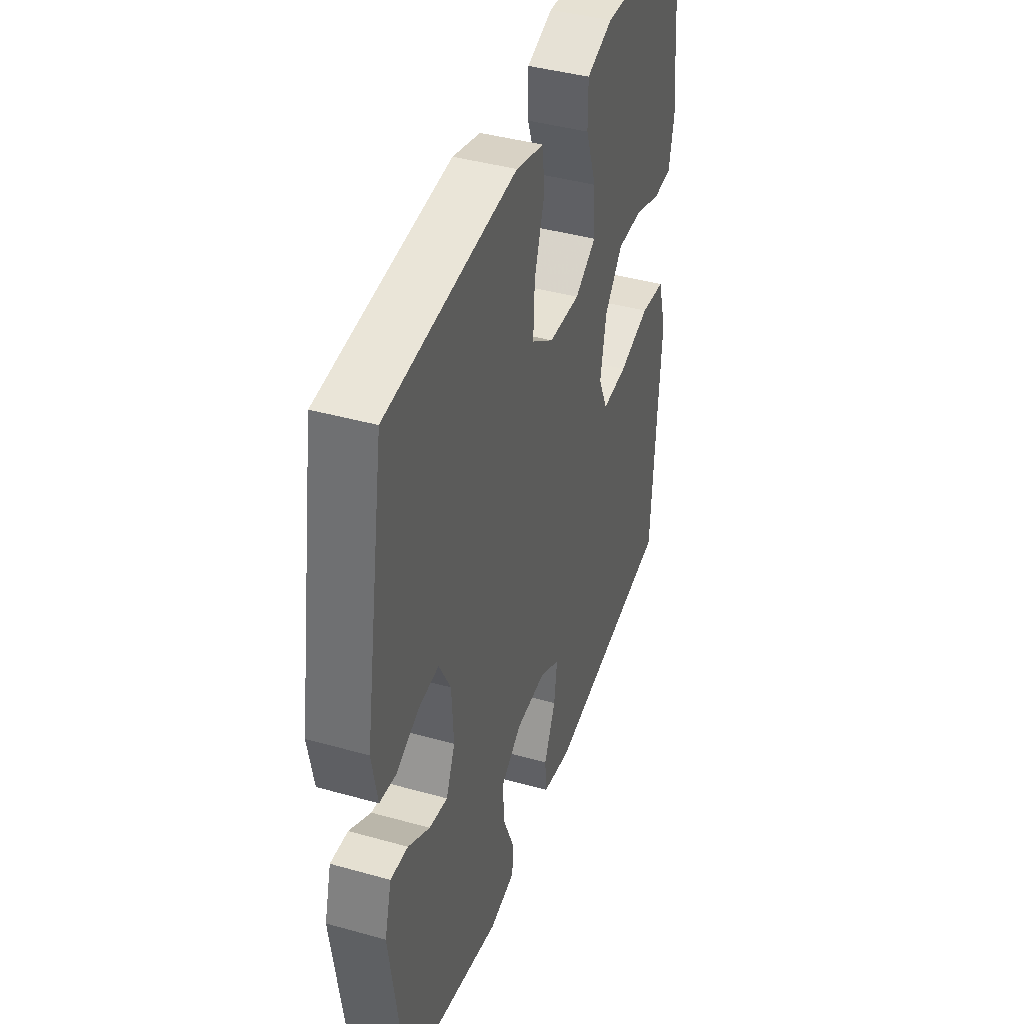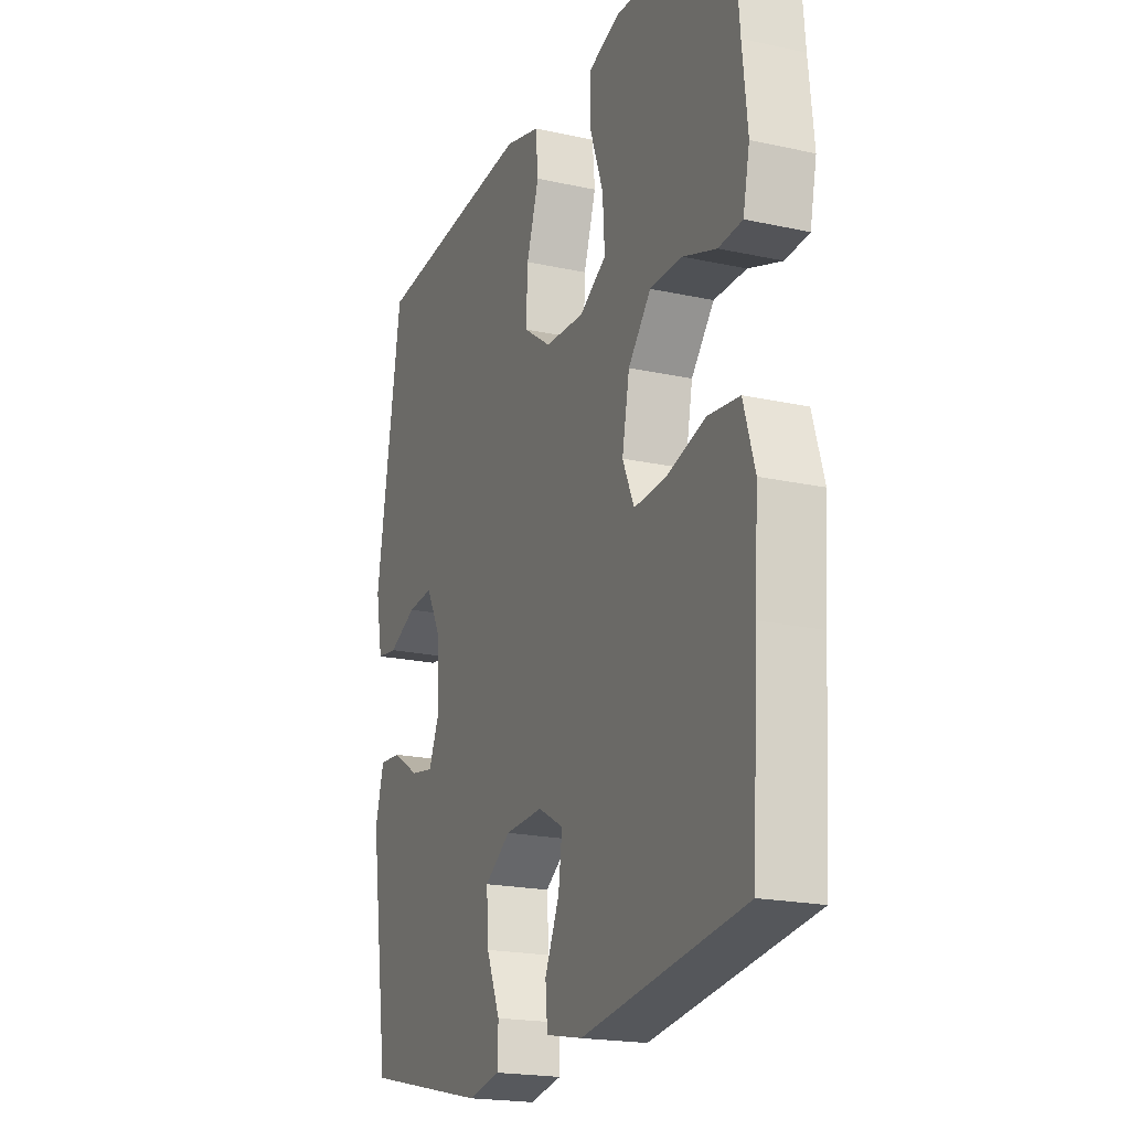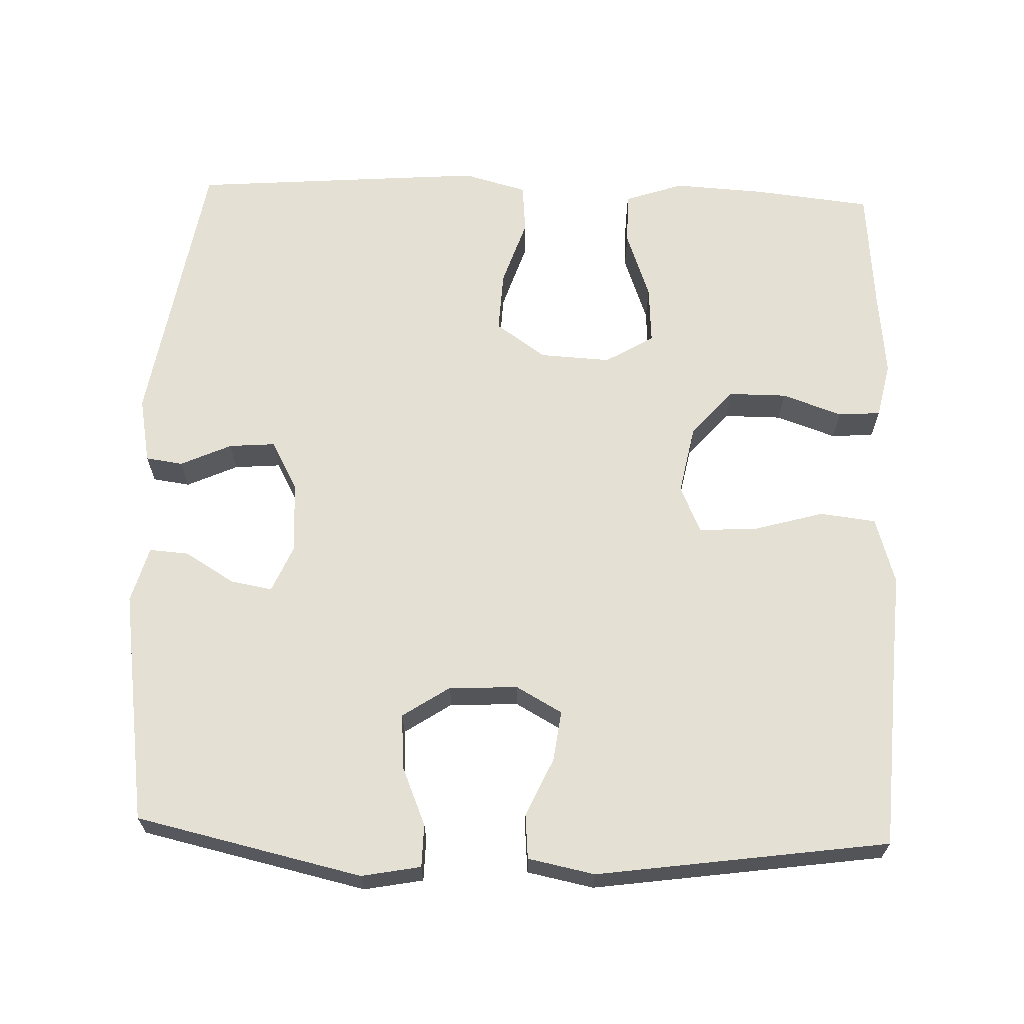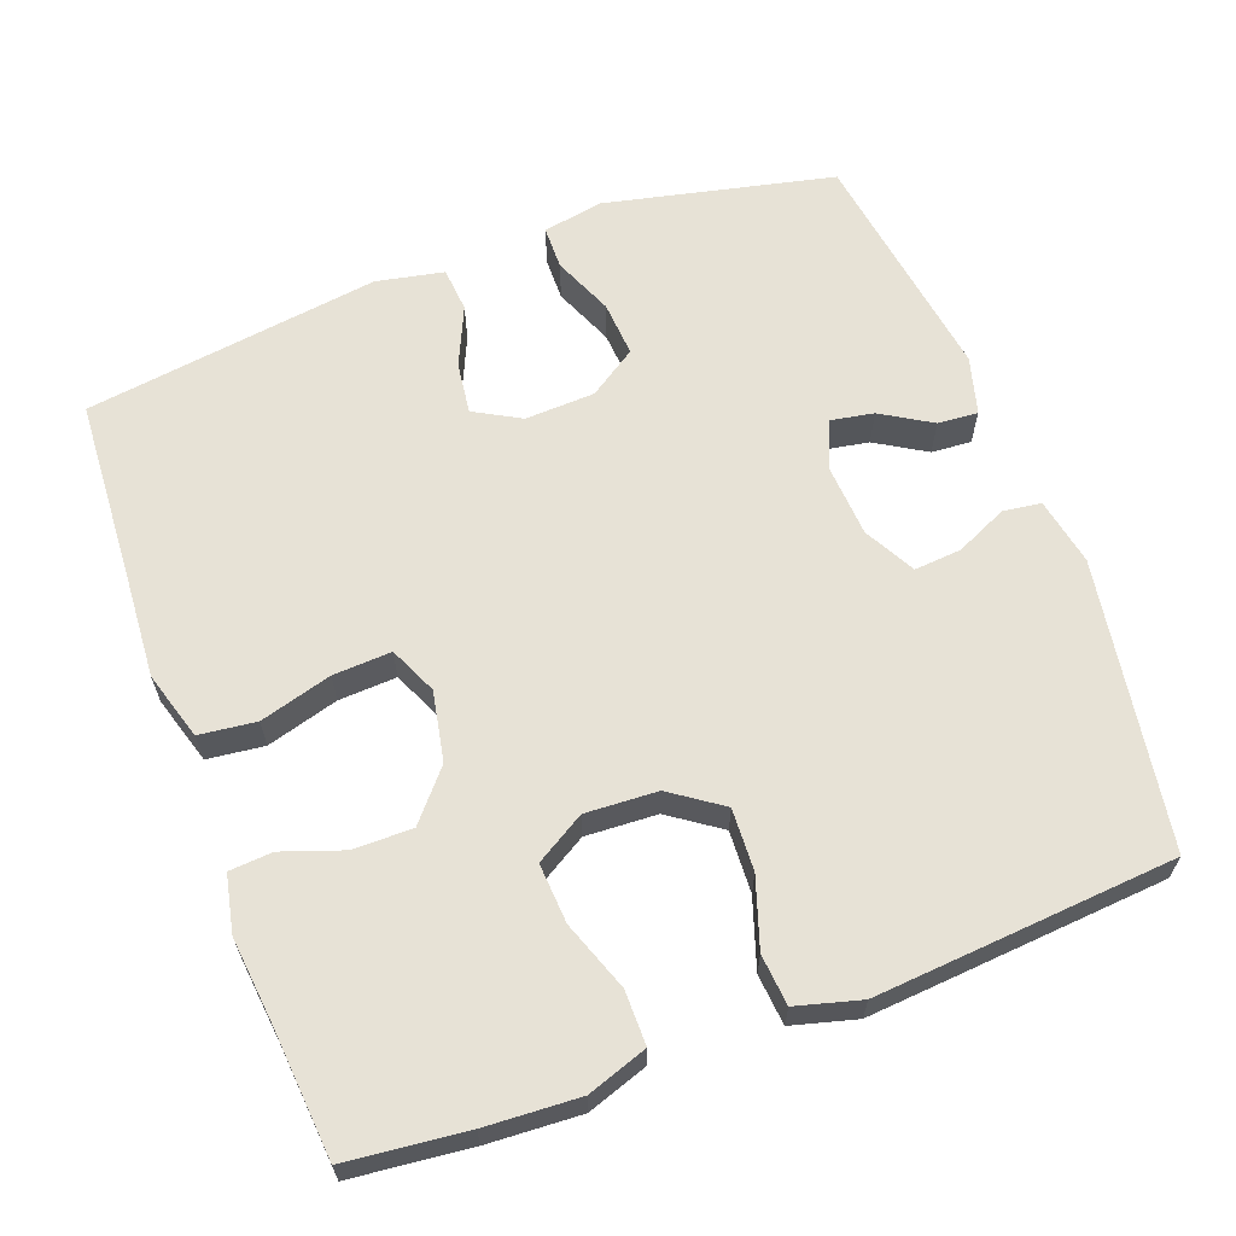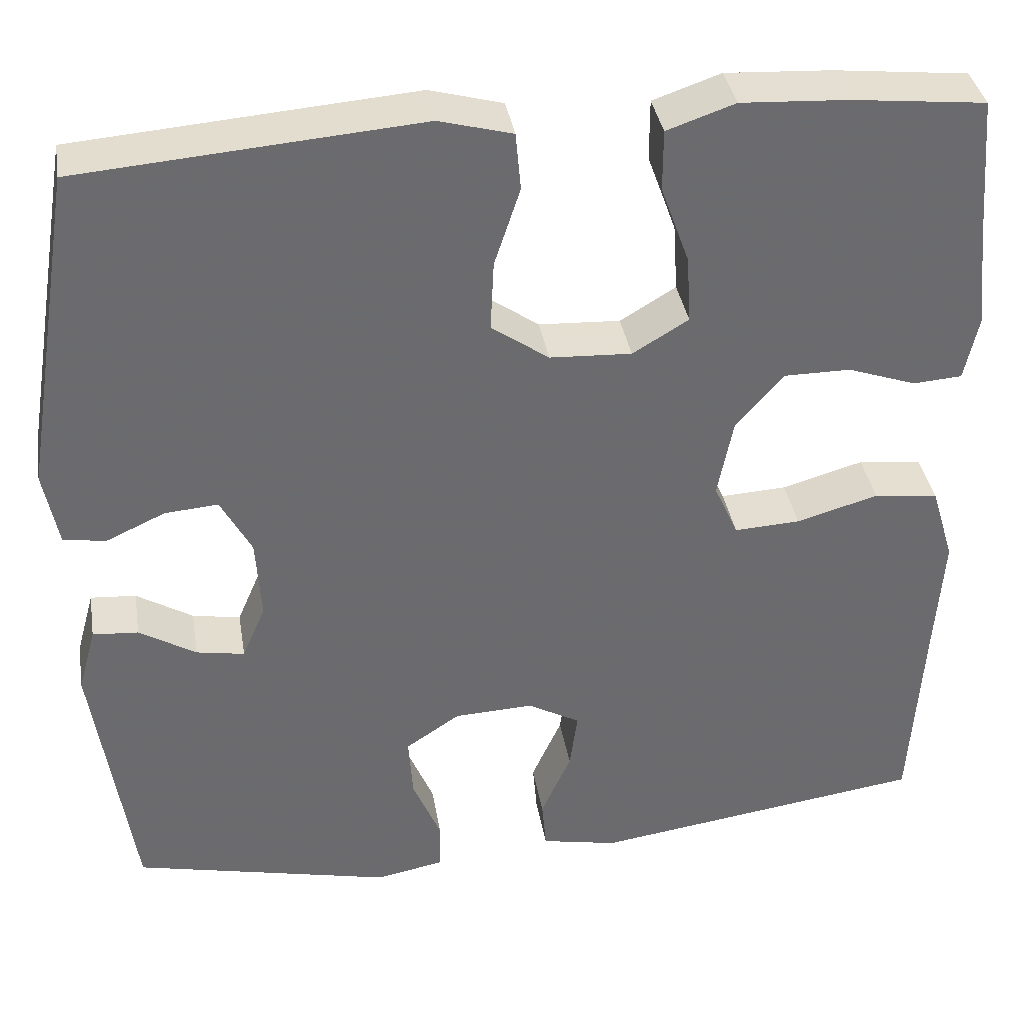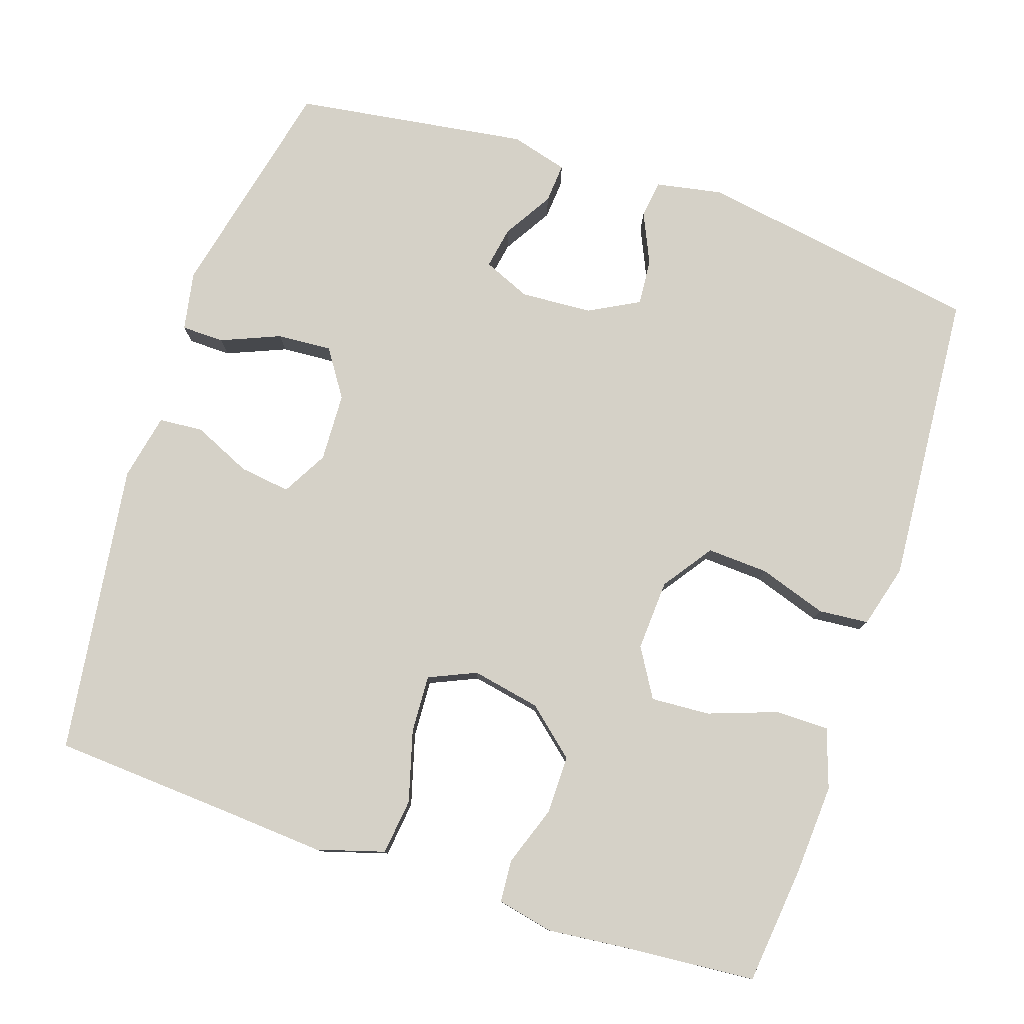
<metadata>
{"format":"obj","ext":"obj","renderer":"f3d","projection":"perspective","resolution":1024,"background":"white","views":[{"elev":41.4,"azim":108.8,"up":"+Z"},{"elev":-19.9,"azim":-112.1,"up":"+Z"},{"elev":65.4,"azim":-178.0,"up":"+Y"},{"elev":63.4,"azim":-20.5,"up":"+Y"},{"elev":37.0,"azim":170.6,"up":"+Z"},{"elev":78.7,"azim":-71.5,"up":"+Y"}]}
</metadata>
<code>
v -0.5 0.07 0.5
v -0.343 0.07 0.517
v -0.22 0.07 0.524
v -0.141 0.07 0.497
v -0.141 0.07 0.426
v -0.174 0.07 0.334
v -0.179 0.07 0.255
v -0.114 0.07 0.216
v -0.019 0.07 0.221
v 0.048 0.07 0.268
v 0.044 0.07 0.35
v 0.014 0.07 0.441
v 0.02 0.07 0.508
v 0.105 0.07 0.531
v 0.234 0.07 0.521
v 0.5 0.07 0.5
v 0.562 0.07 0.121
v 0.545 0.07 0.032
v 0.495 0.07 0.025
v 0.427 0.07 0.056
v 0.365 0.07 0.061
v 0.329 0.07 -0.006
v 0.323 0.07 -0.102
v 0.35 0.07 -0.165
v 0.406 0.07 -0.155
v 0.472 0.07 -0.115
v 0.525 0.07 -0.111
v 0.546 0.07 -0.187
v 0.5 0.07 -0.5
v 0.198 0.07 -0.568
v 0.119 0.07 -0.553
v 0.118 0.07 -0.496
v 0.151 0.07 -0.417
v 0.156 0.07 -0.344
v 0.093 0.07 -0.302
v 0.001 0.07 -0.298
v -0.06 0.07 -0.332
v -0.051 0.07 -0.4
v -0.016 0.07 -0.478
v -0.021 0.07 -0.537
v -0.11 0.07 -0.555
v -0.5 0.07 -0.5
v -0.515 0.07 -0.254
v -0.524 0.07 -0.121
v -0.497 0.07 -0.031
v -0.422 0.07 -0.022
v -0.327 0.07 -0.049
v -0.25 0.07 -0.053
v -0.222 0.07 0.01
v -0.24 0.07 0.102
v -0.295 0.07 0.166
v -0.373 0.07 0.166
v -0.453 0.07 0.138
v -0.51 0.07 0.142
v -0.526 0.07 0.217
v -0.514 0.07 0.332
v -0.5 0 0.5
v -0.343 0 0.517
v -0.22 0 0.524
v -0.141 0 0.497
v -0.141 0 0.426
v -0.174 0 0.334
v -0.179 0 0.255
v -0.114 0 0.216
v -0.019 0 0.221
v 0.048 0 0.268
v 0.044 0 0.35
v 0.014 0 0.441
v 0.02 0 0.508
v 0.105 0 0.531
v 0.234 0 0.521
v 0.5 0 0.5
v 0.562 0 0.121
v 0.545 0 0.032
v 0.495 0 0.025
v 0.427 0 0.056
v 0.365 0 0.061
v 0.329 0 -0.006
v 0.323 0 -0.102
v 0.35 0 -0.165
v 0.406 0 -0.155
v 0.472 0 -0.115
v 0.525 0 -0.111
v 0.546 0 -0.187
v 0.5 0 -0.5
v 0.198 0 -0.568
v 0.119 0 -0.553
v 0.118 0 -0.496
v 0.151 0 -0.417
v 0.156 0 -0.344
v 0.093 0 -0.302
v 0.001 0 -0.298
v -0.06 0 -0.332
v -0.051 0 -0.4
v -0.016 0 -0.478
v -0.021 0 -0.537
v -0.11 0 -0.555
v -0.5 0 -0.5
v -0.515 0 -0.254
v -0.524 0 -0.121
v -0.497 0 -0.031
v -0.422 0 -0.022
v -0.327 0 -0.049
v -0.25 0 -0.053
v -0.222 0 0.01
v -0.24 0 0.102
v -0.295 0 0.166
v -0.373 0 0.166
v -0.453 0 0.138
v -0.51 0 0.142
v -0.526 0 0.217
v -0.514 0 0.332
f 54 55 56
f 53 54 56
f 52 53 56
f 4 5 6
f 3 4 6
f 2 3 6
f 1 2 6
f 56 1 6
f 52 56 6
f 51 52 6
f 50 51 6 7
f 49 50 7 8
f 48 49 8 9
f 45 46 47
f 44 45 47
f 43 44 47
f 43 47 48
f 42 43 48
f 41 42 48
f 40 41 48
f 39 40 48
f 38 39 48
f 37 38 48
f 48 9 10
f 37 48 10
f 36 37 10
f 31 32 33
f 30 31 33
f 29 30 33
f 28 29 33
f 27 28 33
f 26 27 33
f 25 26 33
f 24 25 33 34
f 23 24 34 35
f 18 19 20
f 17 18 20
f 16 17 20
f 15 16 20
f 14 15 20
f 13 14 20
f 12 13 20
f 11 12 20
f 10 11 20 21
f 35 36 10
f 23 35 10
f 22 23 10
f 10 21 22
f 112 111 110
f 112 110 109
f 112 109 108
f 62 61 60
f 62 60 59
f 62 59 58
f 62 58 57
f 62 57 112
f 62 112 108
f 62 108 107
f 63 62 107 106
f 64 63 106 105
f 65 64 105 104
f 103 102 101
f 103 101 100
f 103 100 99
f 104 103 99
f 104 99 98
f 104 98 97
f 104 97 96
f 104 96 95
f 104 95 94
f 104 94 93
f 66 65 104
f 66 104 93
f 66 93 92
f 89 88 87
f 89 87 86
f 89 86 85
f 89 85 84
f 89 84 83
f 89 83 82
f 89 82 81
f 90 89 81 80
f 91 90 80 79
f 76 75 74
f 76 74 73
f 76 73 72
f 76 72 71
f 76 71 70
f 76 70 69
f 76 69 68
f 76 68 67
f 77 76 67 66
f 66 92 91
f 66 91 79
f 66 79 78
f 78 77 66
f 1 57 58 2
f 2 58 59 3
f 3 59 60 4
f 4 60 61 5
f 5 61 62 6
f 6 62 63 7
f 7 63 64 8
f 8 64 65 9
f 9 65 66 10
f 10 66 67 11
f 11 67 68 12
f 12 68 69 13
f 13 69 70 14
f 14 70 71 15
f 15 71 72 16
f 16 72 73 17
f 17 73 74 18
f 18 74 75 19
f 19 75 76 20
f 20 76 77 21
f 21 77 78 22
f 22 78 79 23
f 23 79 80 24
f 24 80 81 25
f 25 81 82 26
f 26 82 83 27
f 27 83 84 28
f 28 84 85 29
f 29 85 86 30
f 30 86 87 31
f 31 87 88 32
f 32 88 89 33
f 33 89 90 34
f 34 90 91 35
f 35 91 92 36
f 36 92 93 37
f 37 93 94 38
f 38 94 95 39
f 39 95 96 40
f 40 96 97 41
f 41 97 98 42
f 42 98 99 43
f 43 99 100 44
f 44 100 101 45
f 45 101 102 46
f 46 102 103 47
f 47 103 104 48
f 48 104 105 49
f 49 105 106 50
f 50 106 107 51
f 51 107 108 52
f 52 108 109 53
f 53 109 110 54
f 54 110 111 55
f 55 111 112 56
f 56 112 57 1

</code>
